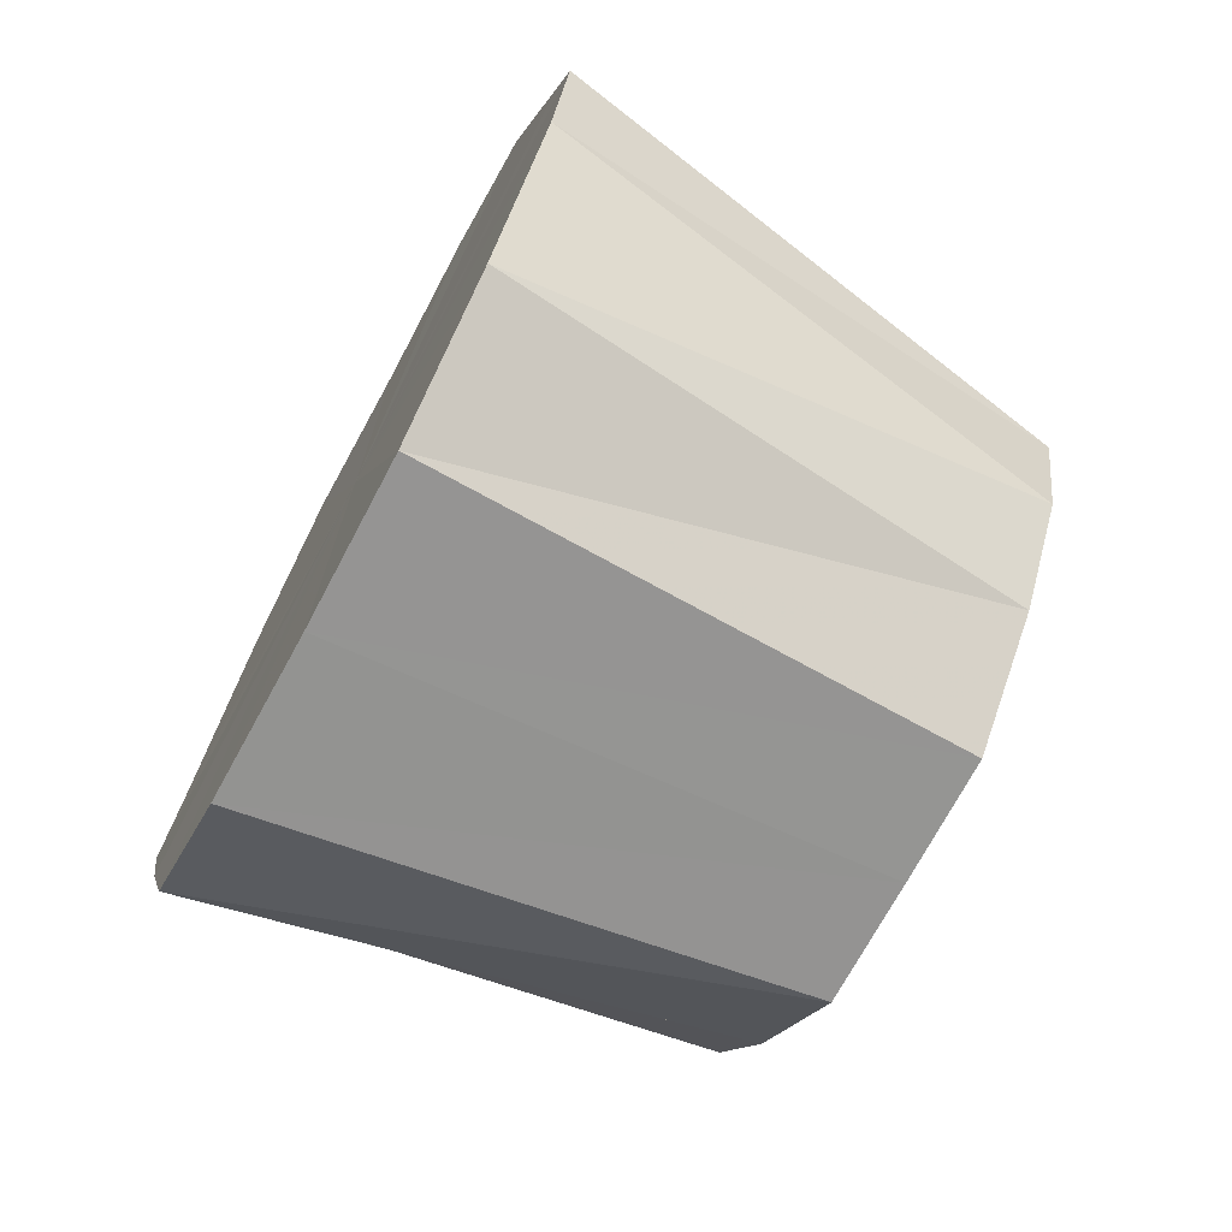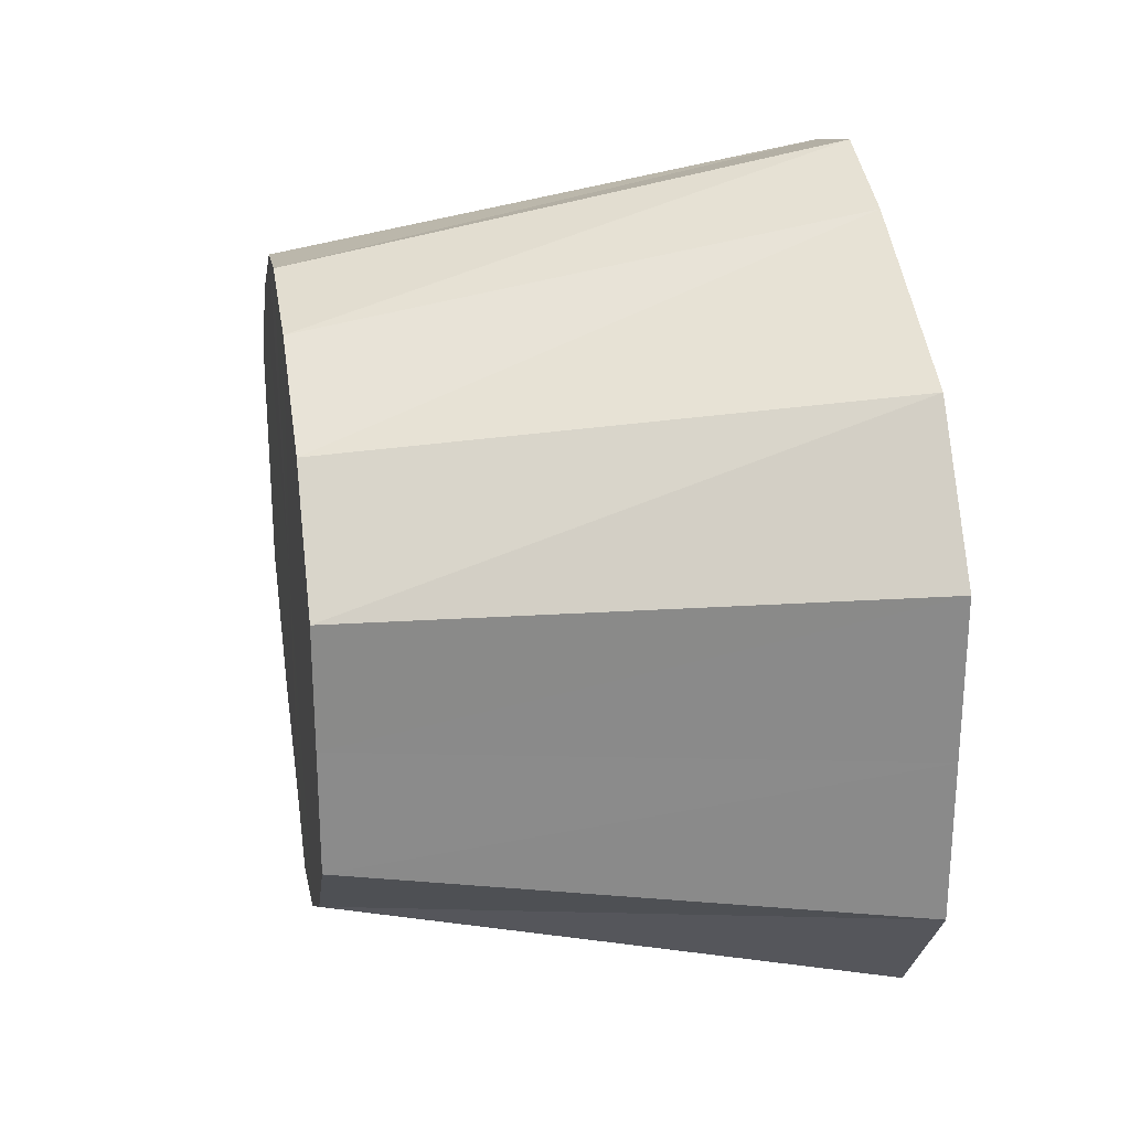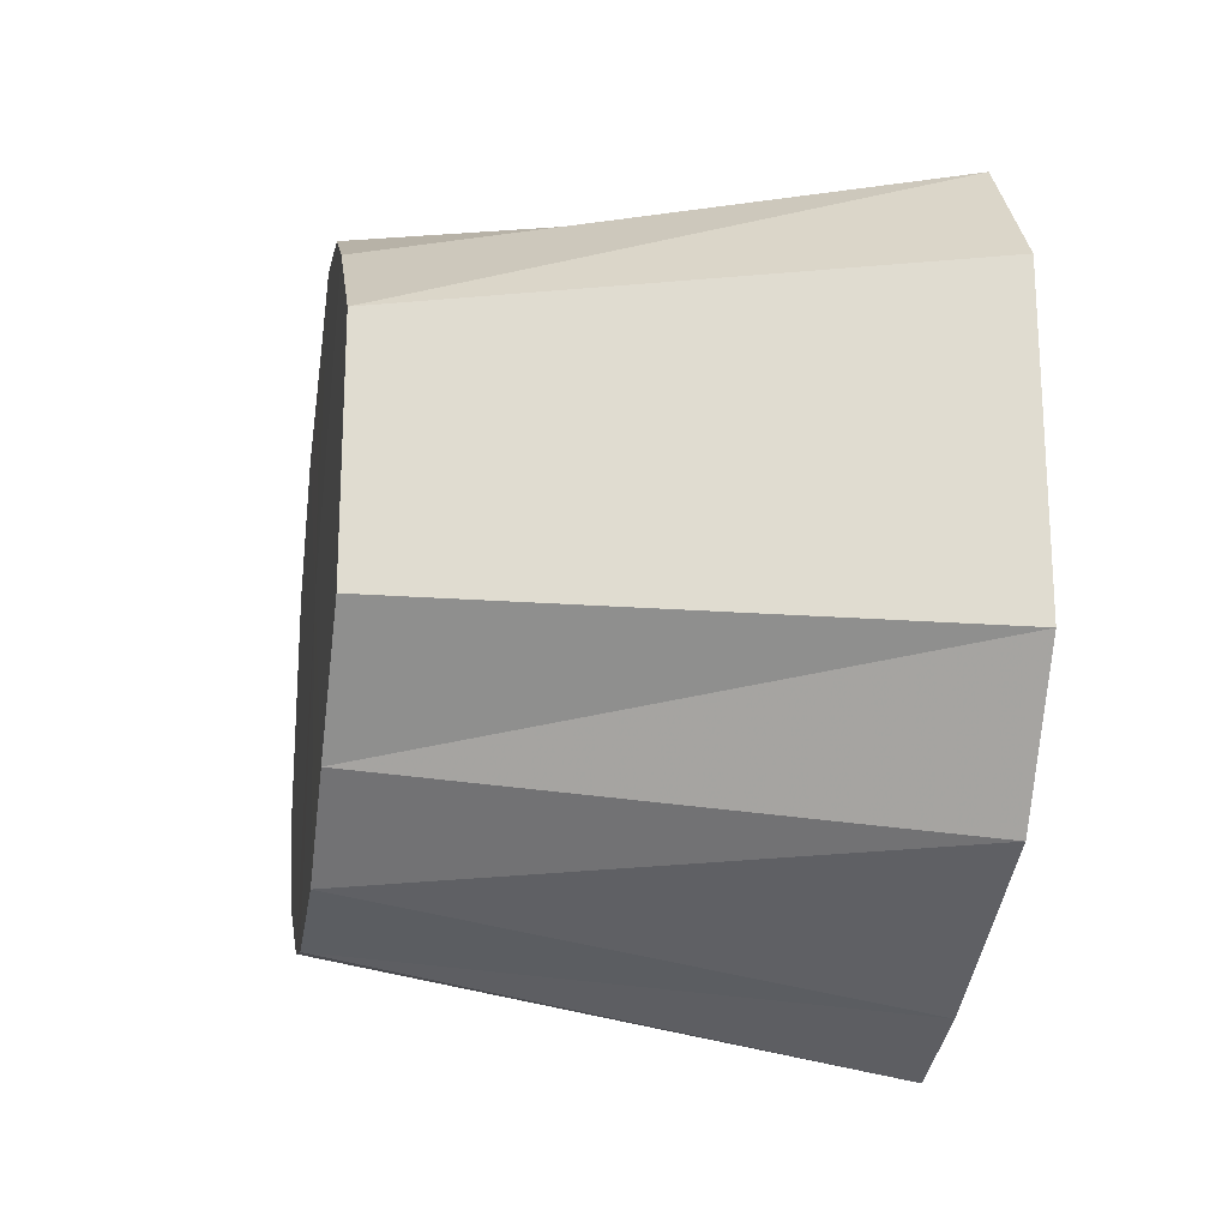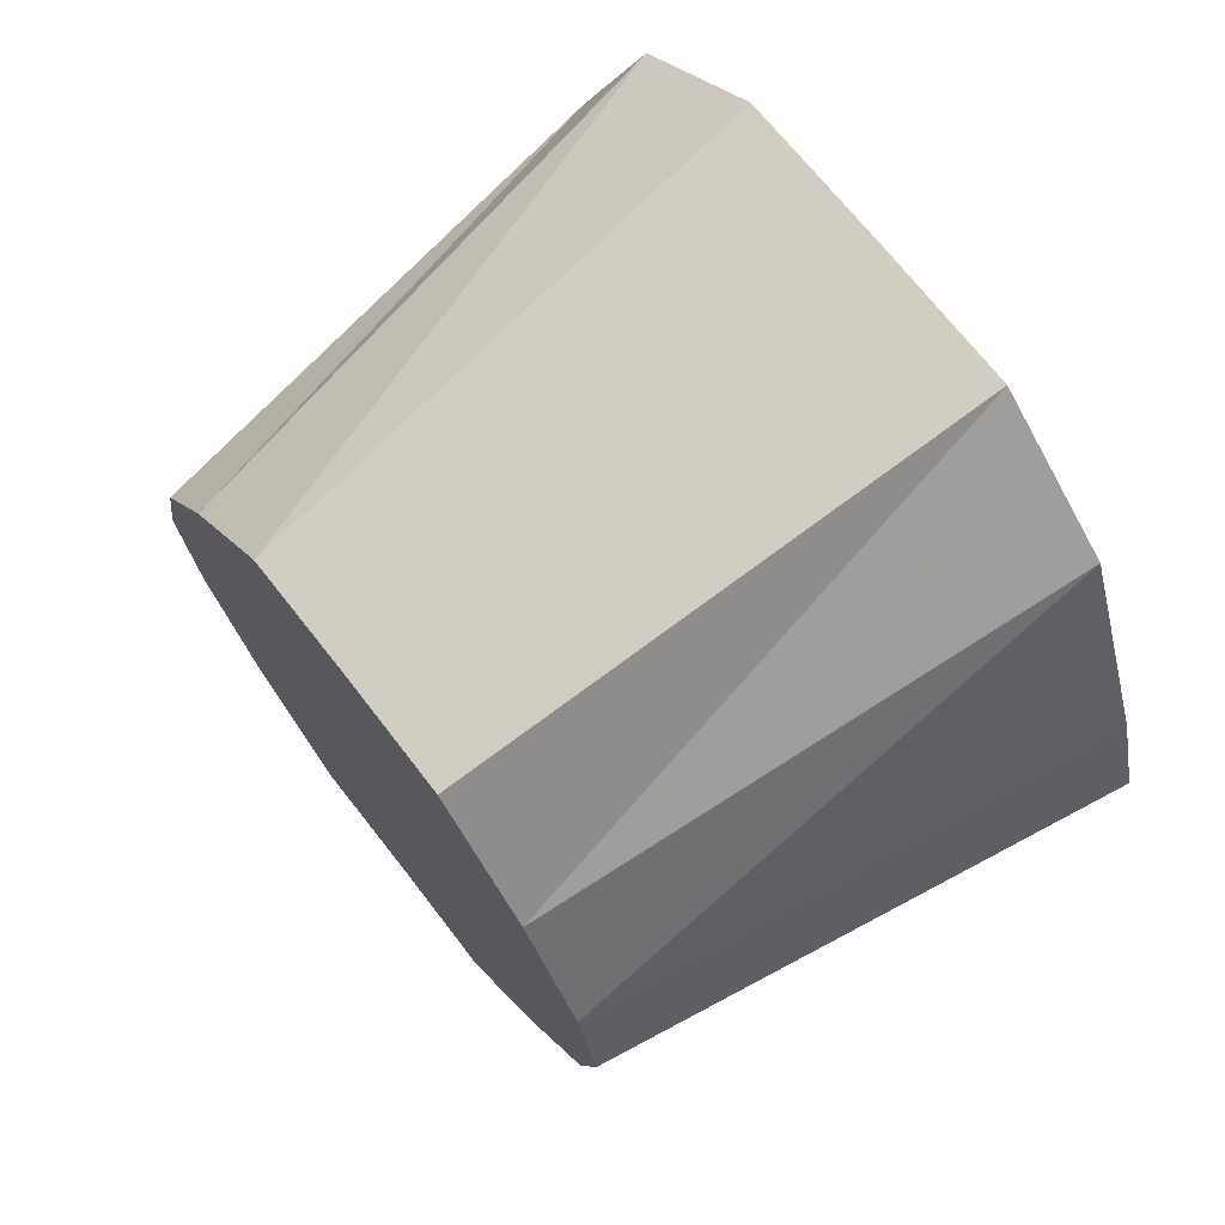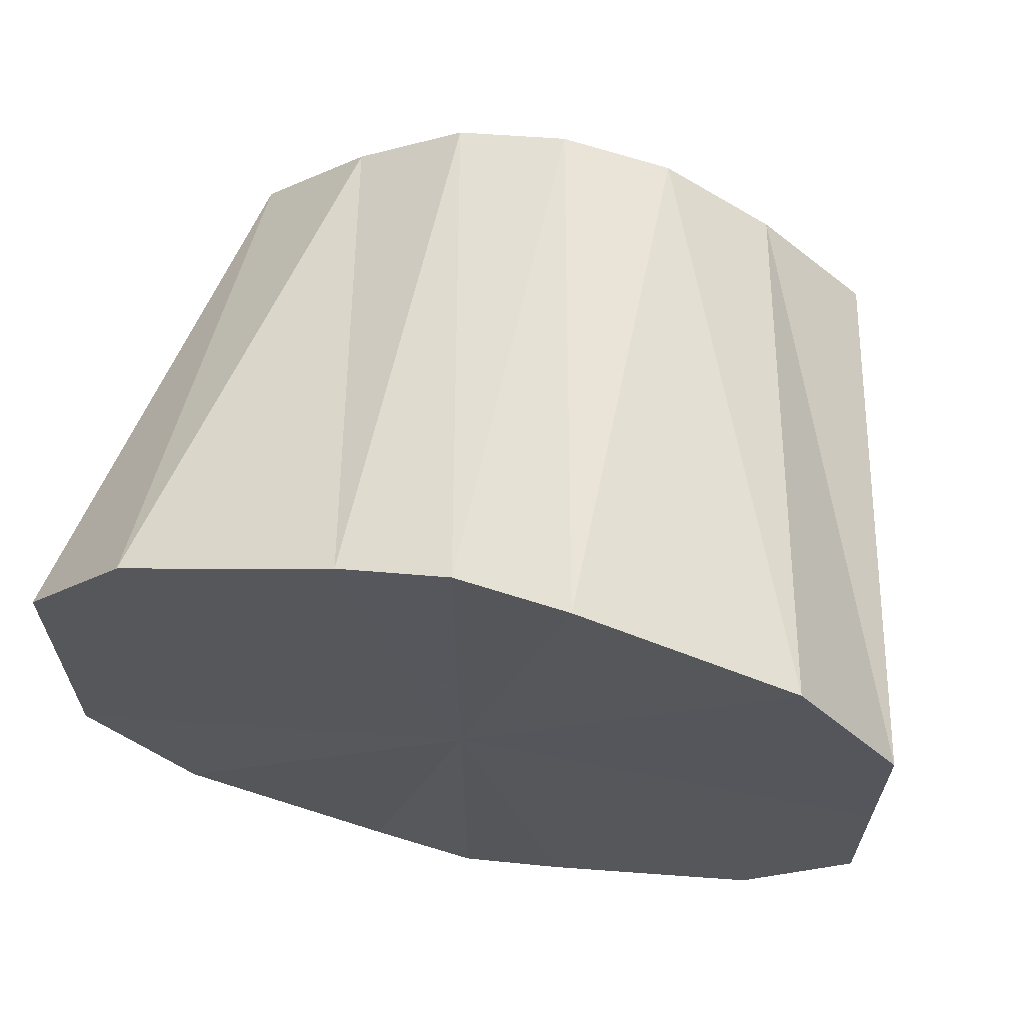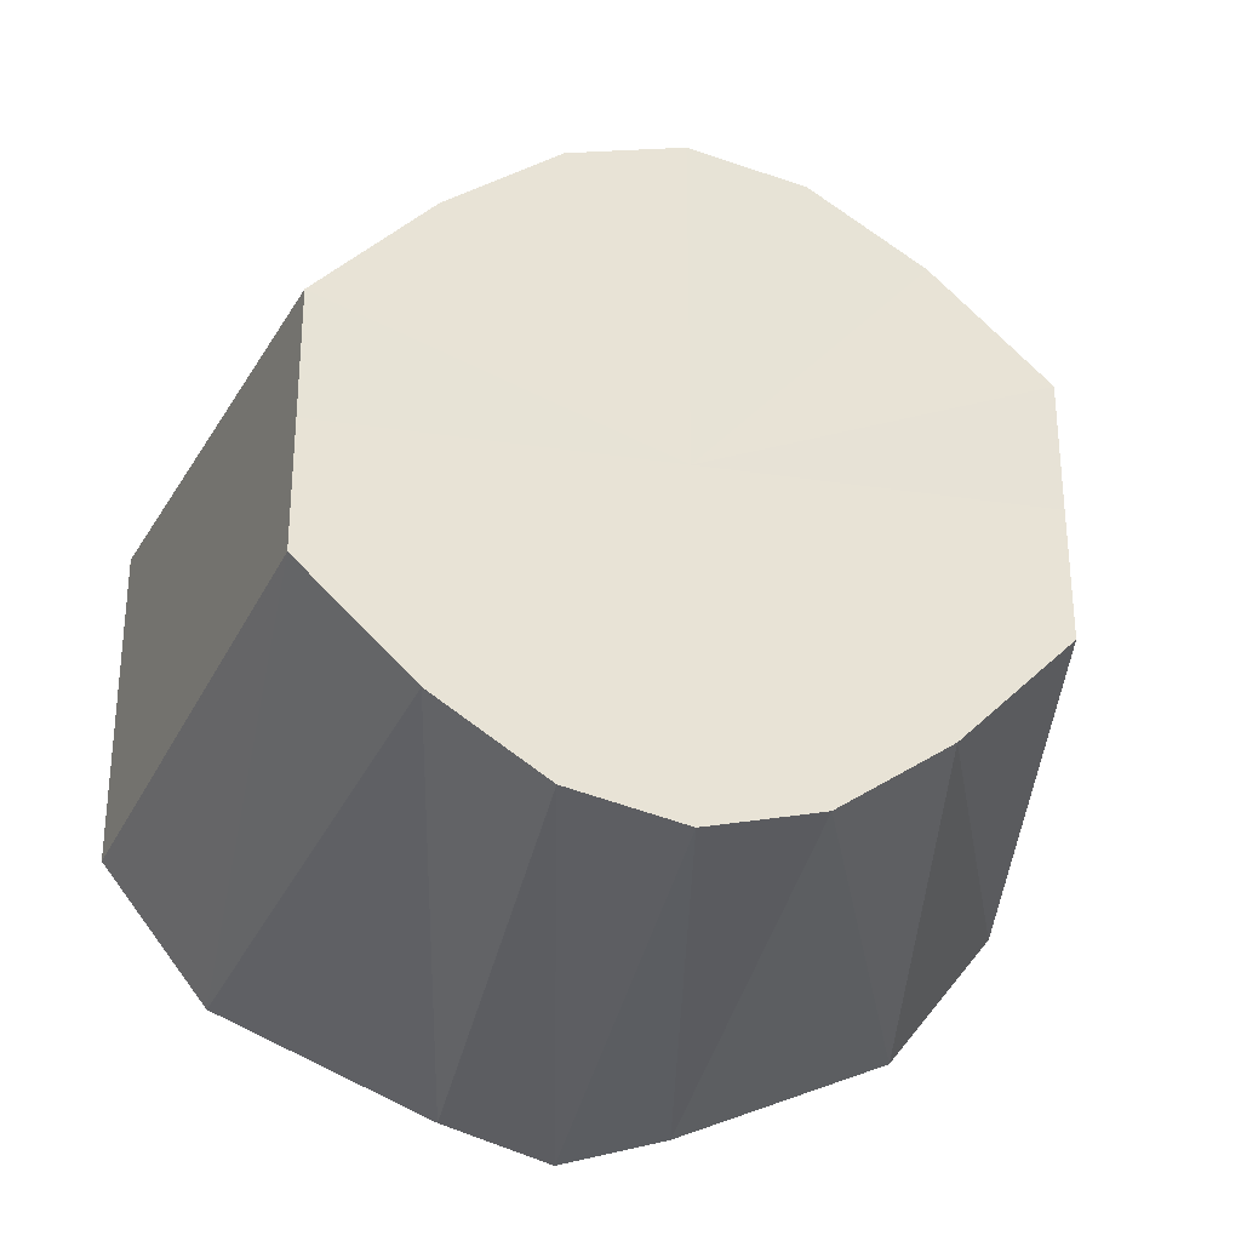
<metadata>
{"format":"obj","ext":"obj","renderer":"f3d","projection":"perspective","resolution":1024,"background":"white","views":[{"elev":-72.0,"azim":151.8,"up":"+Y"},{"elev":26.3,"azim":-9.5,"up":"+Z"},{"elev":-21.3,"azim":-9.2,"up":"+Z"},{"elev":70.9,"azim":-37.9,"up":"+Y"},{"elev":64.7,"azim":101.3,"up":"+Z"},{"elev":-28.9,"azim":-102.7,"up":"+Z"}]}
</metadata>
<code>
o 16888
v 2208 1876 15.15
v 2208 1876 15.15
v 2208 1876 15.14
v 2208 1876 15.15
v 2208 1876 15.14
v 2208 1876 15.14
v 2208 1876 15.14
v 2208 1876 15.14
v 2208 1876 15.13
v 2208 1876 15.12
v 2208 1876 15.13
v 2208 1876 15.14
v 2208 1876 15.11
v 2208 1876 15.14
v 2208 1876 15.12
v 2208 1876 15.12
v 2208 1876 15.12
v 2208 1876 15.12
v 2208 1876 15.11
v 2208 1876 15.12
v 2208 1876 15.11
v 2208 1876 15.11
v 2208 1876 15.09
v 2208 1876 15.11
v 2208 1876 15.11
v 2208 1876 15.11
v 2208 1876 15.1
v 2208 1876 15.09
v 2208 1876 15.09
v 2208 1876 15.1
v 2208 1876 15.08
v 2208 1876 15.07
v 2208 1876 15.09
v 2208 1876 15.08
v 2208 1876 15.07
v 2208 1876 15.08
v 2208 1876 15.07
v 2208 1876 15.08
v 2208 1876 15.08
v 2208 1876 15.08
v 2208 1876 15.09
v 2208 1876 15.08
v 2208 1876 15.09
v 2208 1876 15.14
v 2208 1876 15.14
v 2208 1876 15.14
v 2208 1876 15.13
v 2208 1876 15.08
v 2208 1876 15.08
v 2208 1876 15.08
v 2208 1876 15.09
v 2208 1876 15.15
v 2208 1876 15.14
v 2208 1876 15.14
v 2208 1876 15.15
v 2208 1876 15.14
v 2208 1876 15.15
v 2208 1876 15.13
v 2208 1876 15.07
v 2208 1876 15.08
v 2208 1876 15.09
v 2208 1876 15.07
v 2208 1876 15.08
v 2208 1876 15.07
v 2208 1876 15.08
v 2208 1876 15.15
v 2208 1876 15.11
v 2208 1876 15.15
v 2208 1876 15.14
v 2208 1876 15.15
v 2208 1876 15.12
v 2208 1876 15.14
v 2208 1876 15.11
v 2208 1876 15.12
v 2208 1876 15.09
v 2208 1876 15.11
v 2208 1876 15.08
v 2208 1876 15.09
v 2208 1876 15.07
v 2208 1876 15.08
v 2208 1876 15.07
v 2208 1876 15.07
f 1 2 3
f 4 1 5
f 2 6 7
f 8 4 9
f 6 10 11
f 12 11 7
f 7 11 13
f 14 9 15
f 15 9 13
f 16 8 15
f 17 18 11
f 11 18 13
f 10 19 18
f 20 15 21
f 21 15 13
f 22 16 21
f 19 23 24
f 25 24 18
f 18 24 13
f 26 21 27
f 27 21 13
f 28 22 27
f 29 30 24
f 24 30 13
f 23 31 30
f 31 32 33
f 34 33 30
f 30 33 13
f 32 35 36
f 35 37 38
f 37 39 40
f 39 28 41
f 42 41 40
f 40 41 13
f 43 27 41
f 41 27 13
f 44 45 13
f 46 44 13
f 47 46 13
f 48 49 13
f 50 48 13
f 51 50 13
f 52 53 54
f 55 54 56
f 57 56 58
f 59 60 61
f 62 63 60
f 64 65 63
f 66 67 68
f 68 67 69
f 70 67 66
f 69 67 71
f 72 67 70
f 71 67 73
f 74 67 72
f 73 67 75
f 76 67 74
f 75 67 77
f 78 67 76
f 77 67 79
f 80 67 78
f 79 67 81
f 82 67 80
f 81 67 82

</code>
